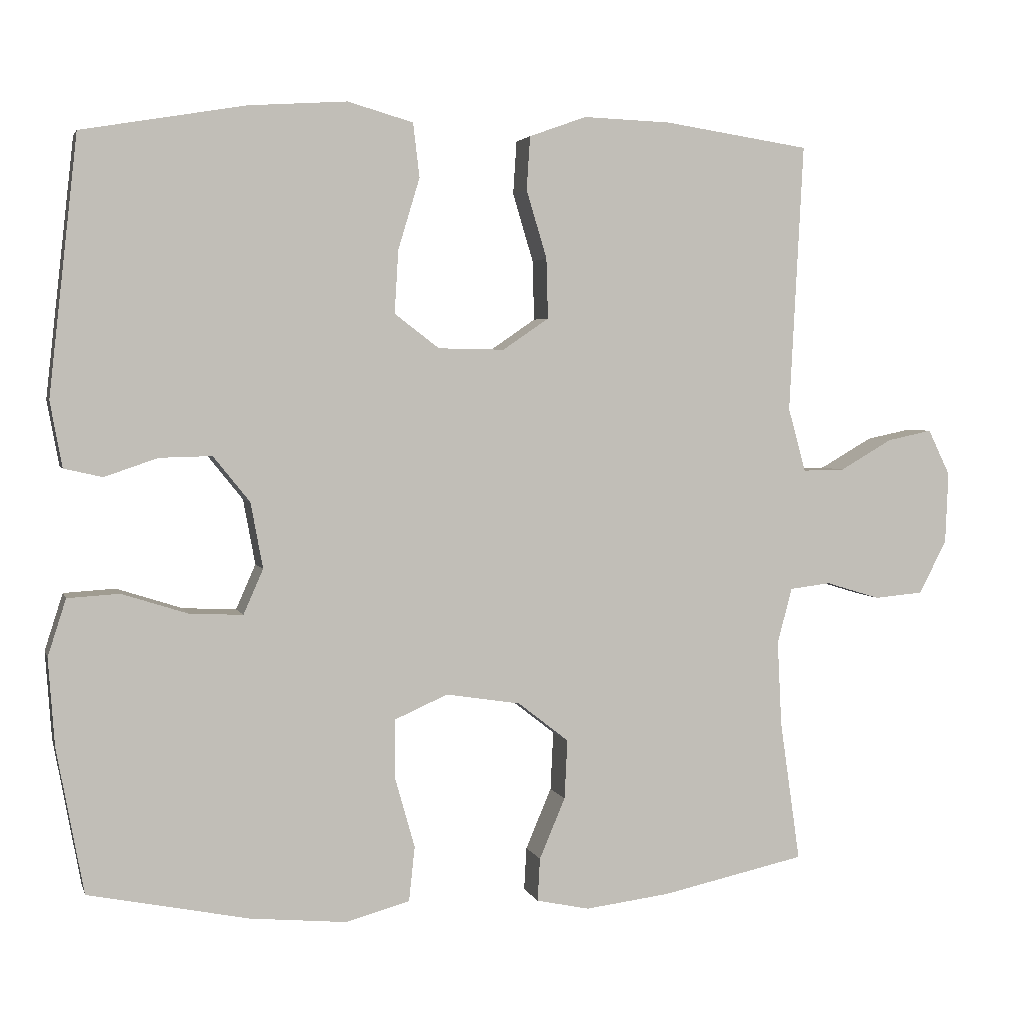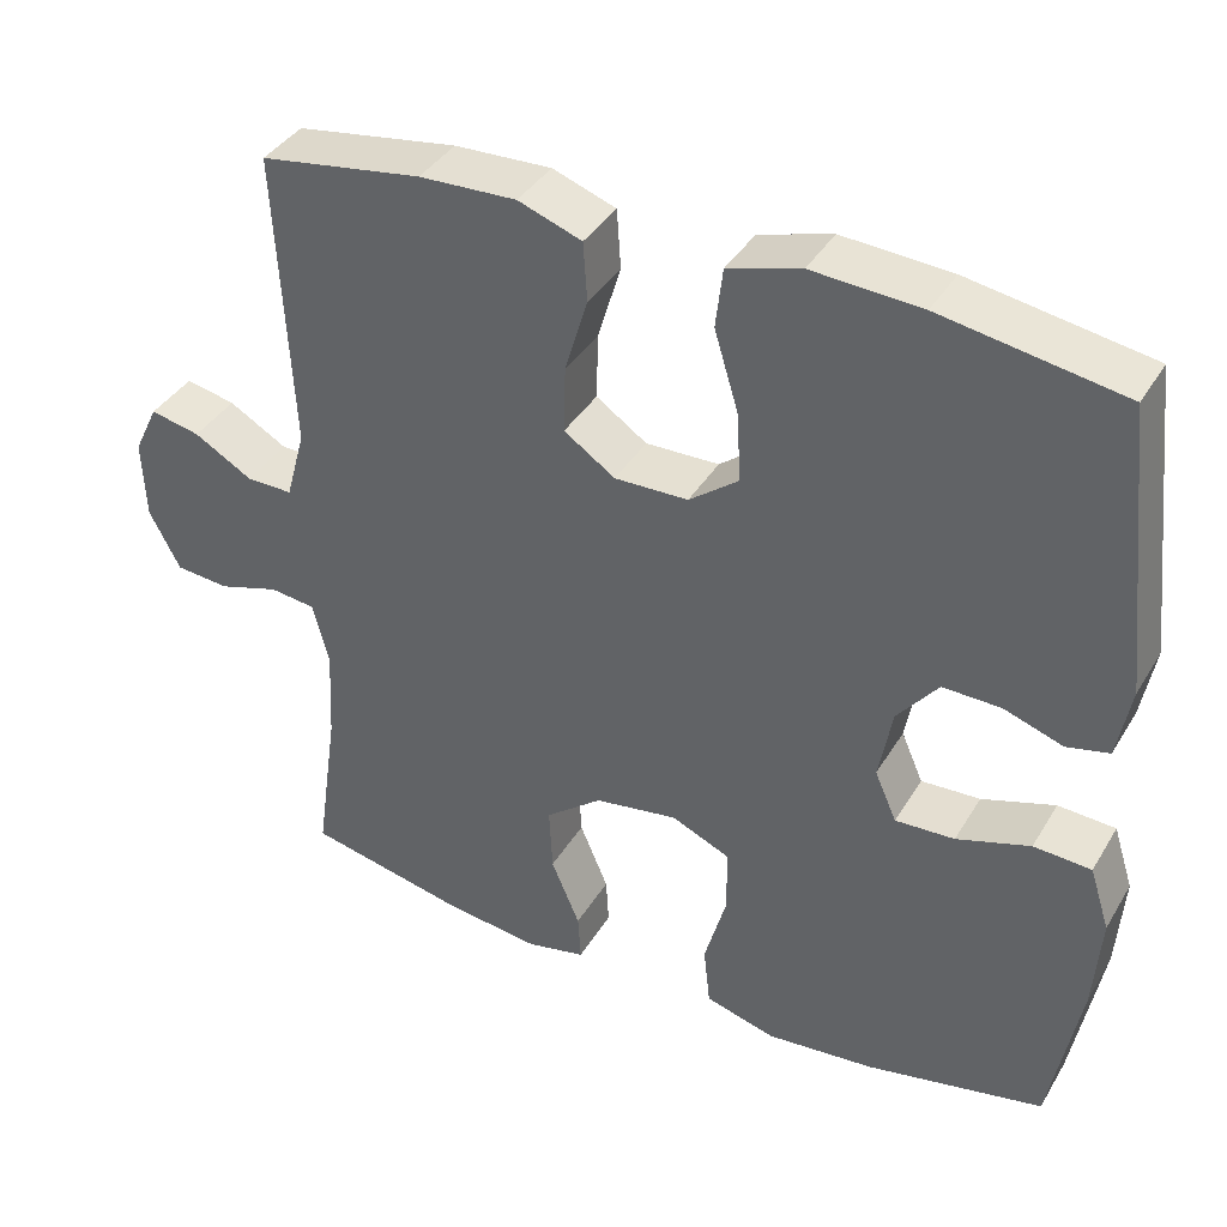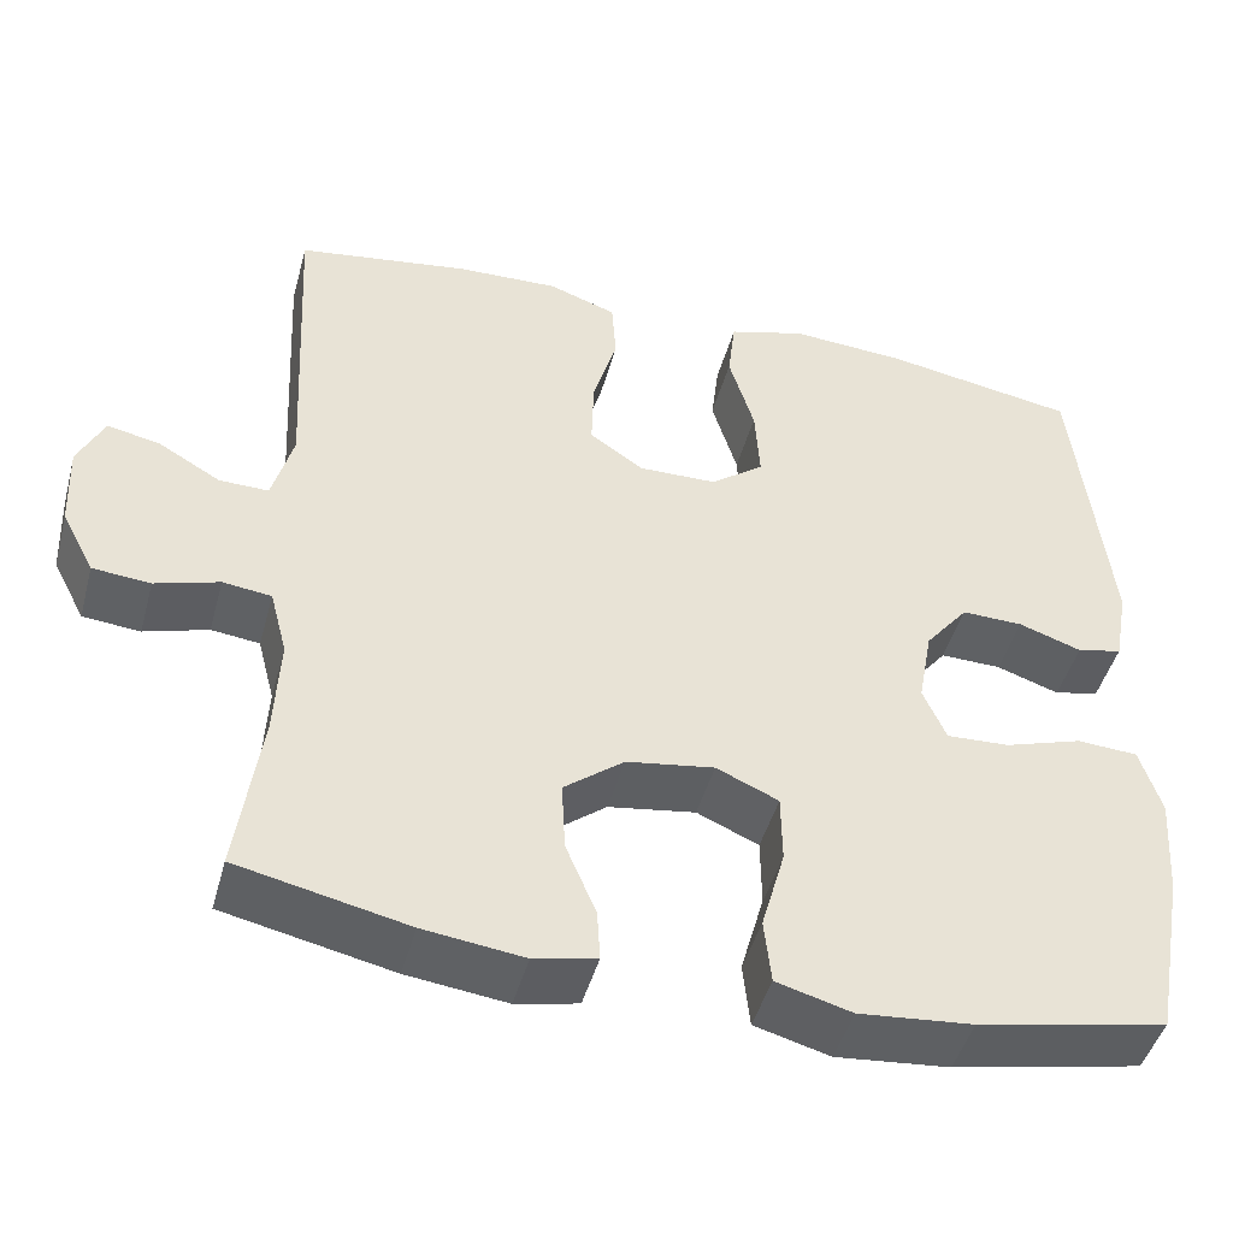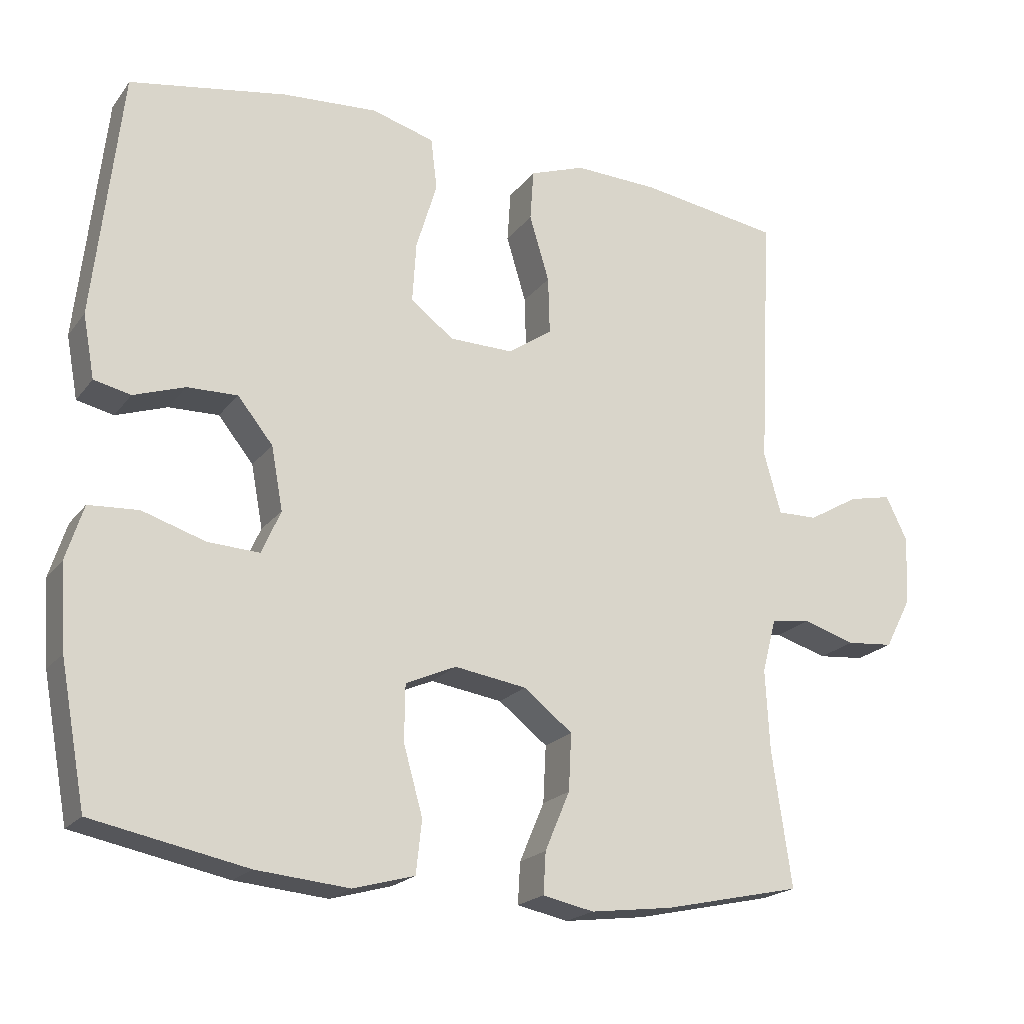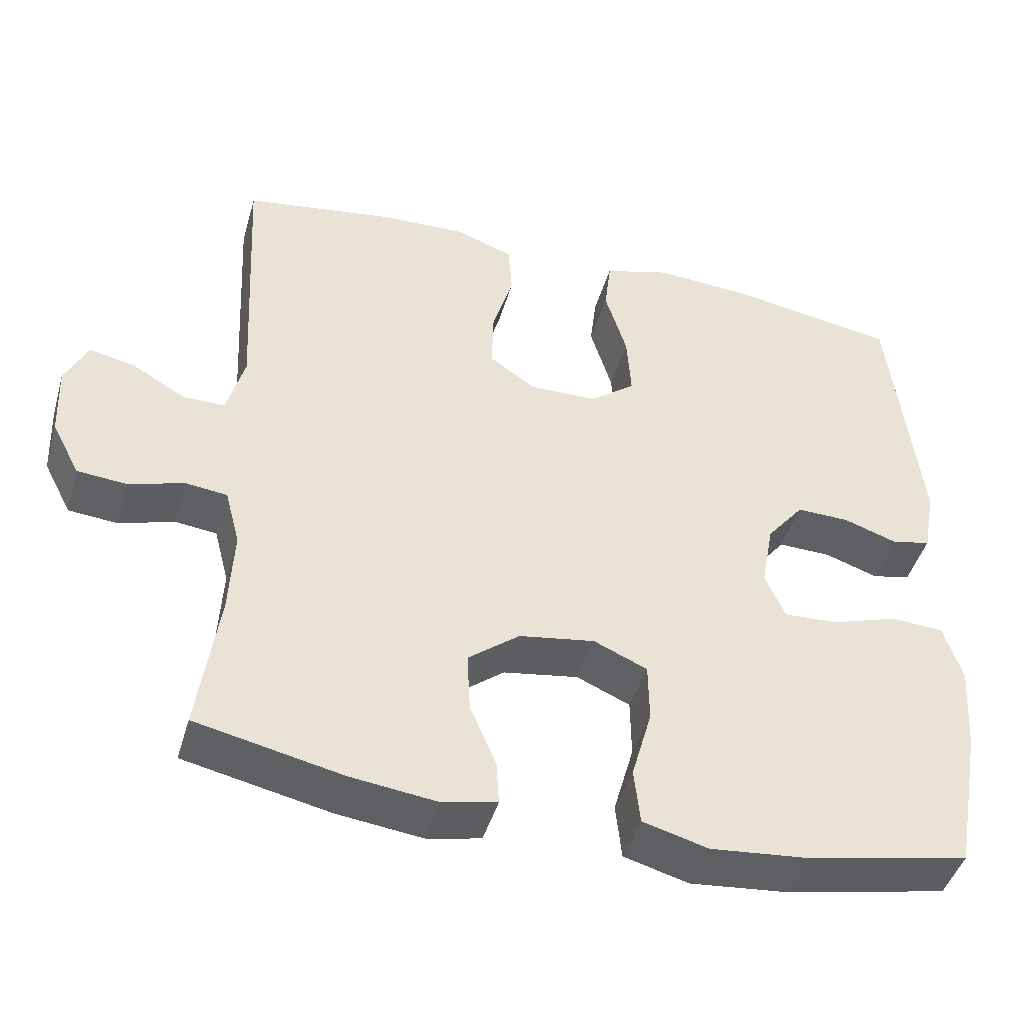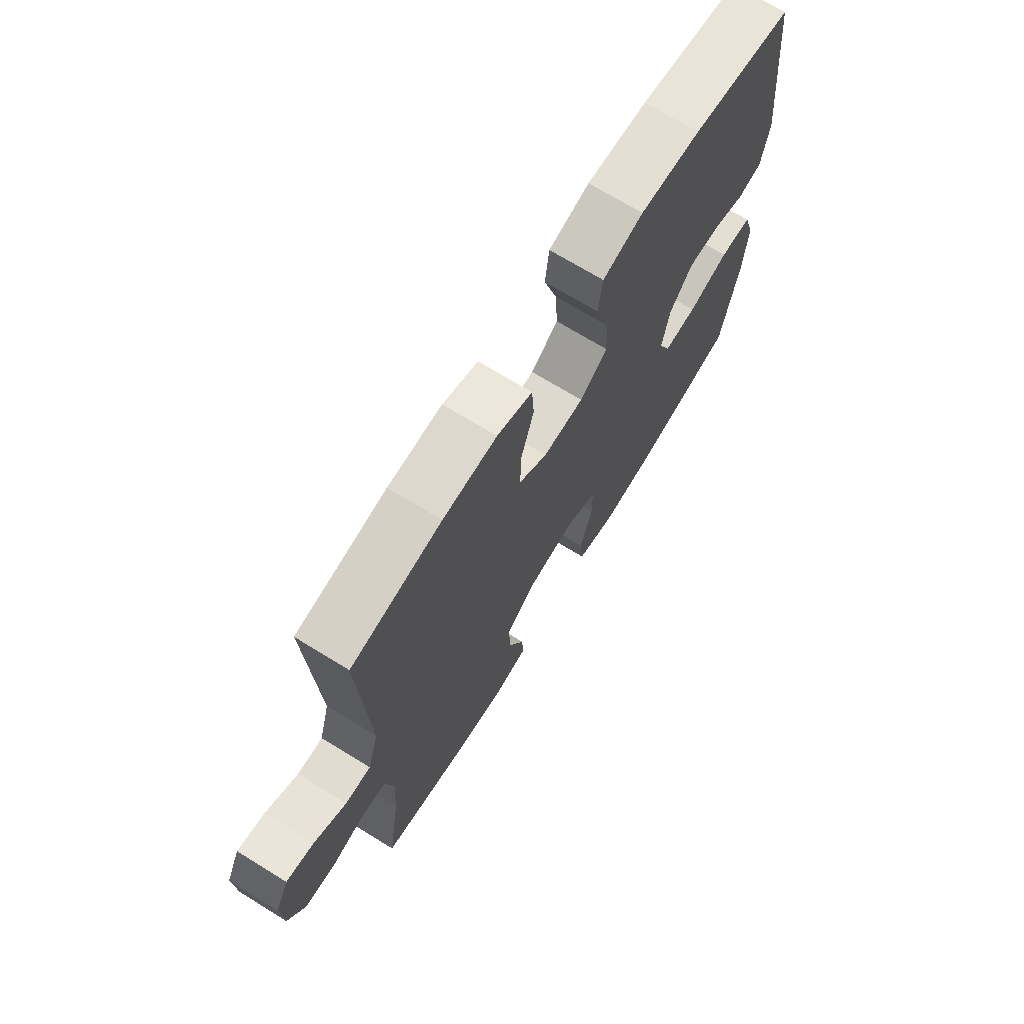
<metadata>
{"format":"obj","ext":"obj","renderer":"f3d","projection":"perspective","resolution":1024,"background":"white","views":[{"elev":3.4,"azim":-14.1,"up":"+Z"},{"elev":38.6,"azim":-152.0,"up":"+Z"},{"elev":-45.9,"azim":164.9,"up":"+Z"},{"elev":-20.2,"azim":-26.2,"up":"+Z"},{"elev":-44.7,"azim":164.1,"up":"+Z"},{"elev":70.4,"azim":121.6,"up":"+Z"}]}
</metadata>
<code>
o path6584
v -0.3062 0.0375 -0.5421
v -0.1751 0.0375 -0.5544
v -0.08814 0.0375 -0.5304
v -0.08009 0.0375 -0.4559
v -0.1073 0.0375 -0.3593
v -0.1063 0.0375 -0.2797
v -0.03464 0.0375 -0.2482
v 0.06671 0.0375 -0.2639
v 0.1359 0.0375 -0.318
v 0.1319 0.0375 -0.3984
v 0.0968 0.0375 -0.4813
v 0.09341 0.0375 -0.5398
v 0.1656 0.0375 -0.5551
v 0.2814 0.0375 -0.5405
v 0.4774 0.0375 -0.4979
v 0.4499 0.0375 -0.3061
v 0.444 0.0375 -0.1909
v 0.4639 0.0375 -0.1147
v 0.5199 0.0375 -0.1079
v 0.5937 0.0375 -0.1304
v 0.6601 0.0375 -0.1244
v 0.6978 0.0375 -0.05217
v 0.7019 0.0375 0.04538
v 0.6717 0.0375 0.1073
v 0.6106 0.0375 0.09433
v 0.5393 0.0375 0.05321
v 0.4826 0.0375 0.05232
v 0.4586 0.0375 0.1388
v 0.4774 0.0375 0.504
v 0.2789 0.0375 0.5341
v 0.1601 0.0375 0.5385
v 0.08223 0.0375 0.5107
v 0.07739 0.0375 0.4385
v 0.1053 0.0375 0.3455
v 0.1075 0.0375 0.2641
v 0.04494 0.0375 0.2214
v -0.04503 0.0375 0.2231
v -0.1058 0.0375 0.2694
v -0.1004 0.0375 0.3551
v -0.07114 0.0375 0.4516
v -0.07982 0.0375 0.525
v -0.1688 0.0375 0.5505
v -0.3024 0.0375 0.5418
v -0.5243 0.0375 0.504
v -0.5633 0.0375 0.1546
v -0.5469 0.0375 0.06549
v -0.4949 0.0375 0.05366
v -0.4226 0.0375 0.07839
v -0.3516 0.0375 0.08007
v -0.3019 0.0375 0.01825
v -0.2855 0.0375 -0.07087
v -0.3123 0.0375 -0.132
v -0.3847 0.0375 -0.1286
v -0.4743 0.0375 -0.1
v -0.5447 0.0375 -0.1043
v -0.5693 0.0375 -0.1817
v -0.5609 0.0375 -0.3001
v -0.5243 0.0375 -0.4979
v -0.3062 -0.0375 -0.5421
v -0.1751 -0.0375 -0.5544
v -0.08814 -0.0375 -0.5304
v -0.08009 -0.0375 -0.4559
v -0.1073 -0.0375 -0.3593
v -0.1063 -0.0375 -0.2797
v -0.03464 -0.0375 -0.2482
v 0.06671 -0.0375 -0.2639
v 0.1359 -0.0375 -0.318
v 0.1319 -0.0375 -0.3984
v 0.0968 -0.0375 -0.4813
v 0.09341 -0.0375 -0.5398
v 0.1656 -0.0375 -0.5551
v 0.2814 -0.0375 -0.5405
v 0.4774 -0.0375 -0.4979
v 0.4499 -0.0375 -0.3061
v 0.444 -0.0375 -0.1909
v 0.4639 -0.0375 -0.1147
v 0.5199 -0.0375 -0.1079
v 0.5937 -0.0375 -0.1304
v 0.6601 -0.0375 -0.1244
v 0.6978 -0.0375 -0.05217
v 0.7019 -0.0375 0.04538
v 0.6717 -0.0375 0.1073
v 0.6106 -0.0375 0.09433
v 0.5393 -0.0375 0.05321
v 0.4826 -0.0375 0.05232
v 0.4586 -0.0375 0.1388
v 0.4774 -0.0375 0.504
v 0.2789 -0.0375 0.5341
v 0.1601 -0.0375 0.5385
v 0.08223 -0.0375 0.5107
v 0.07739 -0.0375 0.4385
v 0.1053 -0.0375 0.3455
v 0.1075 -0.0375 0.2641
v 0.04494 -0.0375 0.2214
v -0.04503 -0.0375 0.2231
v -0.1058 -0.0375 0.2694
v -0.1004 -0.0375 0.3551
v -0.07114 -0.0375 0.4516
v -0.07982 -0.0375 0.525
v -0.1688 -0.0375 0.5505
v -0.3024 -0.0375 0.5418
v -0.5243 -0.0375 0.504
v -0.5633 -0.0375 0.1546
v -0.5469 -0.0375 0.06549
v -0.4949 -0.0375 0.05366
v -0.4226 -0.0375 0.07839
v -0.3516 -0.0375 0.08007
v -0.3019 -0.0375 0.01825
v -0.2855 -0.0375 -0.07087
v -0.3123 -0.0375 -0.132
v -0.3847 -0.0375 -0.1286
v -0.4743 -0.0375 -0.1
v -0.5447 -0.0375 -0.1043
v -0.5693 -0.0375 -0.1817
v -0.5609 -0.0375 -0.3001
v -0.5243 -0.0375 -0.4979
v 0.6978 0.0375 -0.05217
v 0.7019 0.0375 0.04538
v 0.6717 0.0375 0.1073
v 0.6717 0.0375 0.1073
v 0.6601 0.0375 -0.1244
v 0.6106 0.0375 0.09433
v 0.5937 0.0375 -0.1304
v 0.5393 0.0375 0.05321
v 0.5199 0.0375 -0.1079
v 0.4826 0.0375 0.05232
v 0.4826 0.0375 0.05232
v 0.4639 0.0375 -0.1147
v 0.4639 0.0375 -0.1147
v 0.4586 0.0375 0.1388
v 0.4774 0.0375 -0.4979
v 0.4774 0.0375 -0.4979
v 0.4499 0.0375 -0.3061
v 0.444 0.0375 -0.1909
v 0.4774 0.0375 0.504
v 0.4774 0.0375 0.504
v 0.2814 0.0375 -0.5405
v 0.2789 0.0375 0.5341
v 0.1656 0.0375 -0.5551
v 0.1601 0.0375 0.5385
v 0.09341 0.0375 -0.5398
v 0.09341 0.0375 -0.5398
v 0.1359 0.0375 -0.318
v 0.1319 0.0375 -0.3984
v 0.08223 0.0375 0.5107
v 0.08223 0.0375 0.5107
v 0.06671 0.0375 -0.2639
v 0.1053 0.0375 0.3455
v 0.1075 0.0375 0.2641
v 0.0968 0.0375 -0.4813
v 0.04494 0.0375 0.2214
v 0.07739 0.0375 0.4385
v -0.03464 0.0375 -0.2482
v -0.04503 0.0375 0.2231
v -0.1063 0.0375 -0.2797
v -0.1063 0.0375 -0.2797
v -0.1058 0.0375 0.2694
v -0.1004 0.0375 0.3551
v -0.07114 0.0375 0.4516
v -0.07982 0.0375 0.525
v -0.07982 0.0375 0.525
v -0.1688 0.0375 0.5505
v -0.08814 0.0375 -0.5304
v -0.08814 0.0375 -0.5304
v -0.08009 0.0375 -0.4559
v -0.1073 0.0375 -0.3593
v -0.1751 0.0375 -0.5544
v -0.3024 0.0375 0.5418
v -0.3062 0.0375 -0.5421
v -0.2855 0.0375 -0.07087
v -0.3123 0.0375 -0.132
v -0.3123 0.0375 -0.132
v -0.3019 0.0375 0.01825
v -0.3516 0.0375 0.08007
v -0.3847 0.0375 -0.1286
v -0.4226 0.0375 0.07839
v -0.4743 0.0375 -0.1
v -0.4949 0.0375 0.05366
v -0.5447 0.0375 -0.1043
v -0.5447 0.0375 -0.1043
v -0.5469 0.0375 0.06549
v -0.5469 0.0375 0.06549
v -0.5243 0.0375 0.504
v -0.5243 0.0375 0.504
v -0.5243 0.0375 -0.4979
v -0.5243 0.0375 -0.4979
v -0.5609 0.0375 -0.3001
v -0.5693 0.0375 -0.1817
v -0.5633 0.0375 0.1546
v 0.6978 -0.0375 -0.05217
v 0.7019 -0.0375 0.04538
v 0.6717 -0.0375 0.1073
v 0.6717 -0.0375 0.1073
v 0.6601 -0.0375 -0.1244
v 0.6106 -0.0375 0.09433
v 0.5937 -0.0375 -0.1304
v 0.5393 -0.0375 0.05321
v 0.5199 -0.0375 -0.1079
v 0.4826 -0.0375 0.05232
v 0.4826 -0.0375 0.05232
v 0.4639 -0.0375 -0.1147
v 0.4639 -0.0375 -0.1147
v 0.4586 -0.0375 0.1388
v 0.4774 -0.0375 -0.4979
v 0.4774 -0.0375 -0.4979
v 0.4499 -0.0375 -0.3061
v 0.444 -0.0375 -0.1909
v 0.4774 -0.0375 0.504
v 0.4774 -0.0375 0.504
v 0.2814 -0.0375 -0.5405
v 0.2789 -0.0375 0.5341
v 0.1656 -0.0375 -0.5551
v 0.1601 -0.0375 0.5385
v 0.09341 -0.0375 -0.5398
v 0.09341 -0.0375 -0.5398
v 0.1359 -0.0375 -0.318
v 0.1319 -0.0375 -0.3984
v 0.08223 -0.0375 0.5107
v 0.08223 -0.0375 0.5107
v 0.06671 -0.0375 -0.2639
v 0.1053 -0.0375 0.3455
v 0.1075 -0.0375 0.2641
v 0.0968 -0.0375 -0.4813
v 0.04494 -0.0375 0.2214
v 0.07739 -0.0375 0.4385
v -0.03464 -0.0375 -0.2482
v -0.04503 -0.0375 0.2231
v -0.1063 -0.0375 -0.2797
v -0.1063 -0.0375 -0.2797
v -0.1058 -0.0375 0.2694
v -0.1004 -0.0375 0.3551
v -0.07114 -0.0375 0.4516
v -0.07982 -0.0375 0.525
v -0.07982 -0.0375 0.525
v -0.1688 -0.0375 0.5505
v -0.08814 -0.0375 -0.5304
v -0.08814 -0.0375 -0.5304
v -0.08009 -0.0375 -0.4559
v -0.1073 -0.0375 -0.3593
v -0.1751 -0.0375 -0.5544
v -0.3024 -0.0375 0.5418
v -0.3062 -0.0375 -0.5421
v -0.2855 -0.0375 -0.07087
v -0.3123 -0.0375 -0.132
v -0.3123 -0.0375 -0.132
v -0.3019 -0.0375 0.01825
v -0.3516 -0.0375 0.08007
v -0.3847 -0.0375 -0.1286
v -0.4226 -0.0375 0.07839
v -0.4743 -0.0375 -0.1
v -0.4949 -0.0375 0.05366
v -0.5447 -0.0375 -0.1043
v -0.5447 -0.0375 -0.1043
v -0.5469 -0.0375 0.06549
v -0.5469 -0.0375 0.06549
v -0.5243 -0.0375 0.504
v -0.5243 -0.0375 0.504
v -0.5243 -0.0375 -0.4979
v -0.5243 -0.0375 -0.4979
v -0.5609 -0.0375 -0.3001
v -0.5693 -0.0375 -0.1817
v -0.5633 -0.0375 0.1546
f 220 216 207
f 199 198 197
f 240 239 242
f 213 221 211
f 210 217 212
f 211 203 208
f 225 213 218
f 195 191 192
f 250 261 248
f 206 210 204
f 239 240 238
f 224 201 199
f 249 247 262
f 244 228 243
f 221 213 225
f 197 190 195
f 227 226 224
f 190 196 194
f 242 244 260
f 230 246 227
f 256 247 241
f 246 230 247
f 260 248 261
f 227 243 226
f 262 247 256
f 216 217 206
f 203 224 199
f 224 220 201
f 198 196 197
f 222 203 221
f 217 223 212
f 242 260 258
f 236 238 240
f 199 201 198
f 211 221 203
f 190 197 196
f 249 262 251
f 231 241 230
f 252 261 250
f 243 228 226
f 207 216 206
f 243 227 246
f 220 207 201
f 254 251 262
f 232 235 231
f 206 217 210
f 235 241 231
f 212 223 214
f 241 247 230
f 248 260 244
f 222 224 203
f 233 235 232
f 244 239 228
f 244 242 239
f 224 226 220
f 195 190 191
f 22 23 81 80
f 23 120 193 81
f 21 22 80 79
f 24 25 83 82
f 20 21 79 78
f 25 26 84 83
f 19 20 78 77
f 26 127 200 84
f 129 19 77 202
f 27 28 86 85
f 132 16 74 205
f 17 18 76 75
f 28 136 209 86
f 16 17 75 74
f 14 15 73 72
f 29 30 88 87
f 13 14 72 71
f 30 31 89 88
f 142 13 71 215
f 9 10 68 67
f 31 146 219 89
f 8 9 67 66
f 34 35 93 92
f 11 12 70 69
f 10 11 69 68
f 35 36 94 93
f 33 34 92 91
f 32 33 91 90
f 7 8 66 65
f 36 37 95 94
f 156 7 65 229
f 37 38 96 95
f 39 40 98 97
f 40 161 234 98
f 41 42 100 99
f 164 4 62 237
f 4 5 63 62
f 2 3 61 60
f 38 39 97 96
f 5 6 64 63
f 42 43 101 100
f 1 2 60 59
f 51 172 245 109
f 50 51 109 108
f 49 50 108 107
f 52 53 111 110
f 48 49 107 106
f 53 54 112 111
f 47 48 106 105
f 54 180 253 112
f 182 47 105 255
f 43 184 257 101
f 186 1 59 259
f 57 58 116 115
f 56 57 115 114
f 55 56 114 113
f 45 46 104 103
f 44 45 103 102
f 147 134 143
f 126 124 125
f 167 169 166
f 140 138 148
f 137 139 144
f 138 135 130
f 152 145 140
f 122 119 118
f 177 175 188
f 133 131 137
f 166 165 167
f 151 126 128
f 176 189 174
f 171 170 155
f 148 152 140
f 124 122 117
f 154 151 153
f 117 121 123
f 169 187 171
f 157 154 173
f 183 168 174
f 173 174 157
f 187 188 175
f 154 153 170
f 189 183 174
f 143 133 144
f 130 126 151
f 151 128 147
f 125 124 123
f 149 148 130
f 144 139 150
f 169 185 187
f 163 167 165
f 126 125 128
f 138 130 148
f 117 123 124
f 176 178 189
f 158 157 168
f 179 177 188
f 170 153 155
f 134 133 143
f 170 173 154
f 147 128 134
f 181 189 178
f 159 158 162
f 133 137 144
f 162 158 168
f 139 141 150
f 168 157 174
f 175 171 187
f 149 130 151
f 160 159 162
f 171 155 166
f 171 166 169
f 151 147 153
f 122 118 117

</code>
